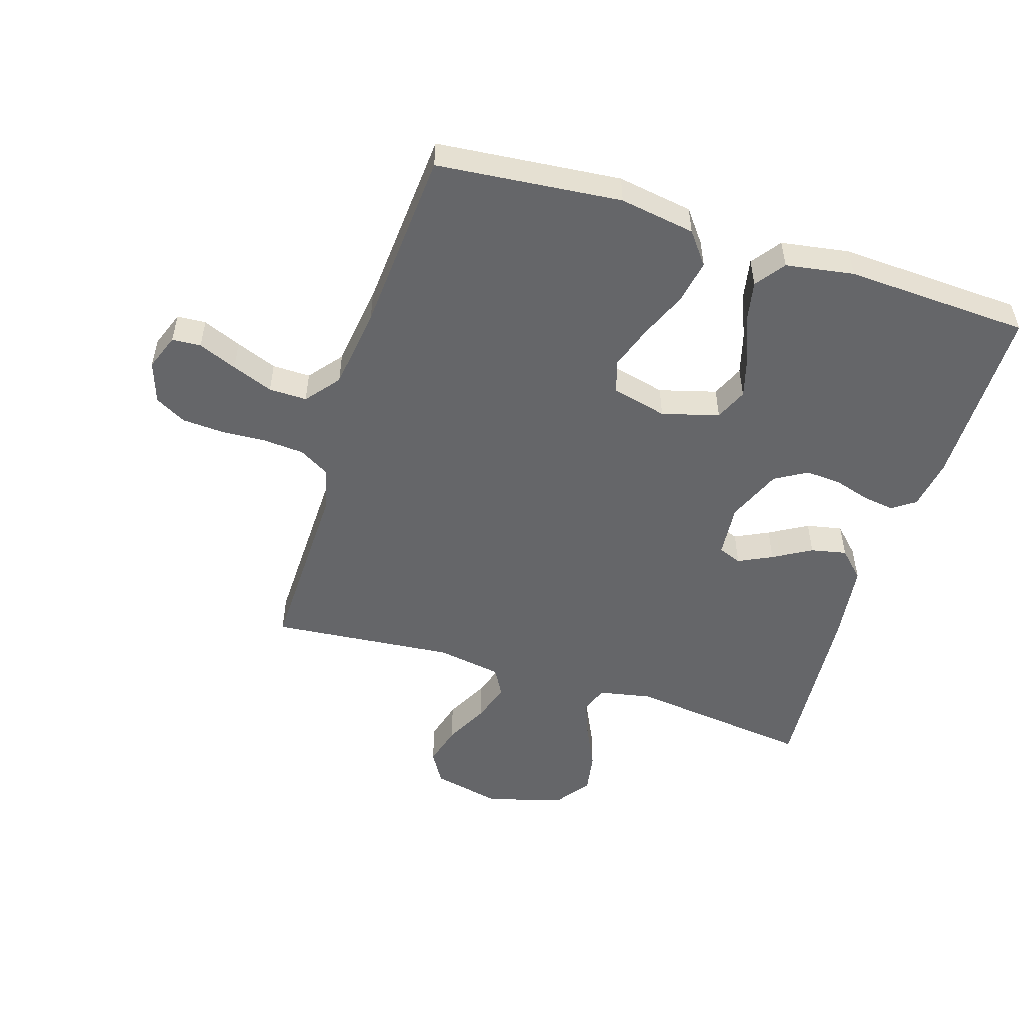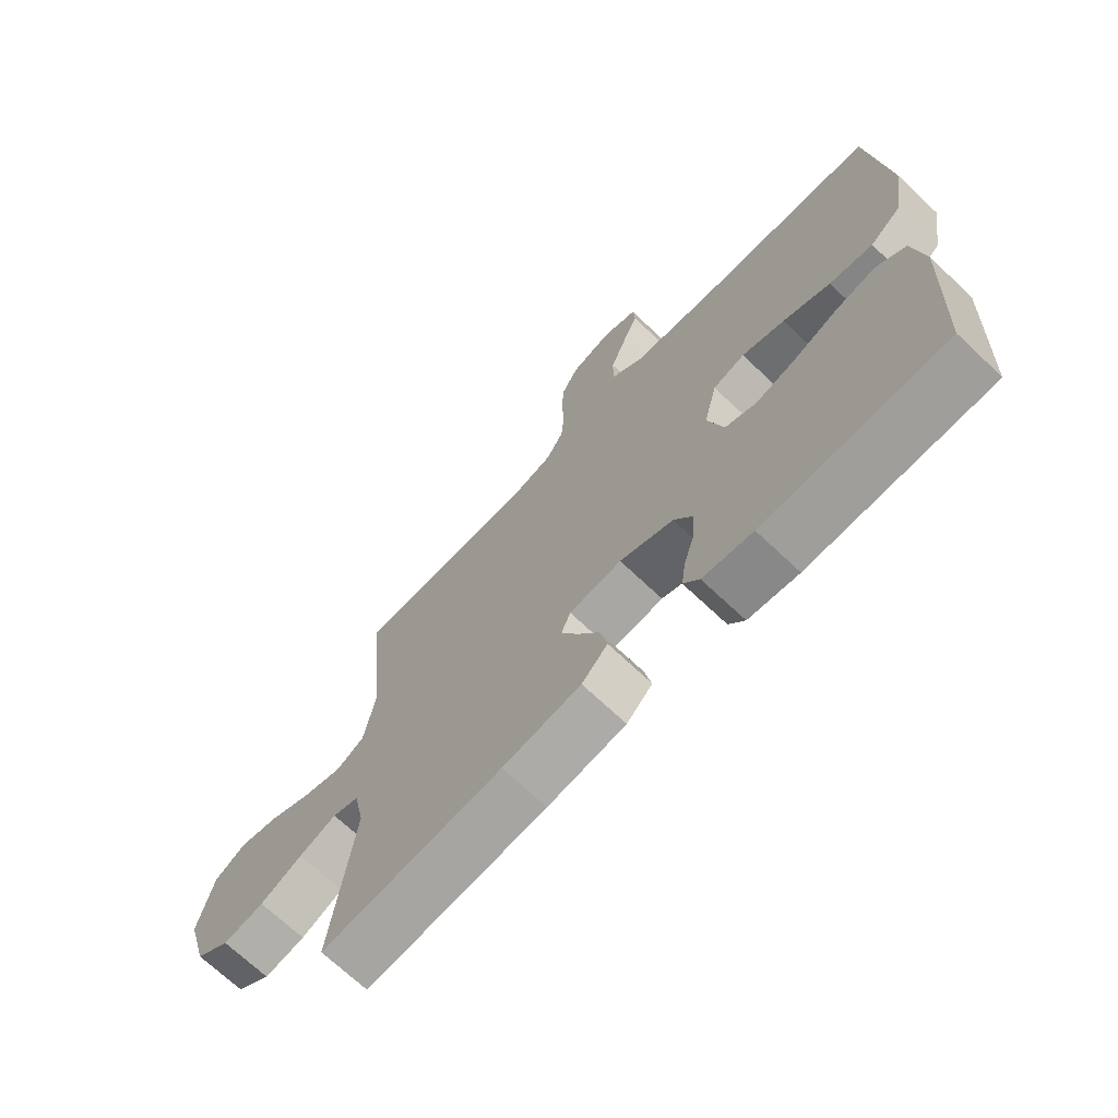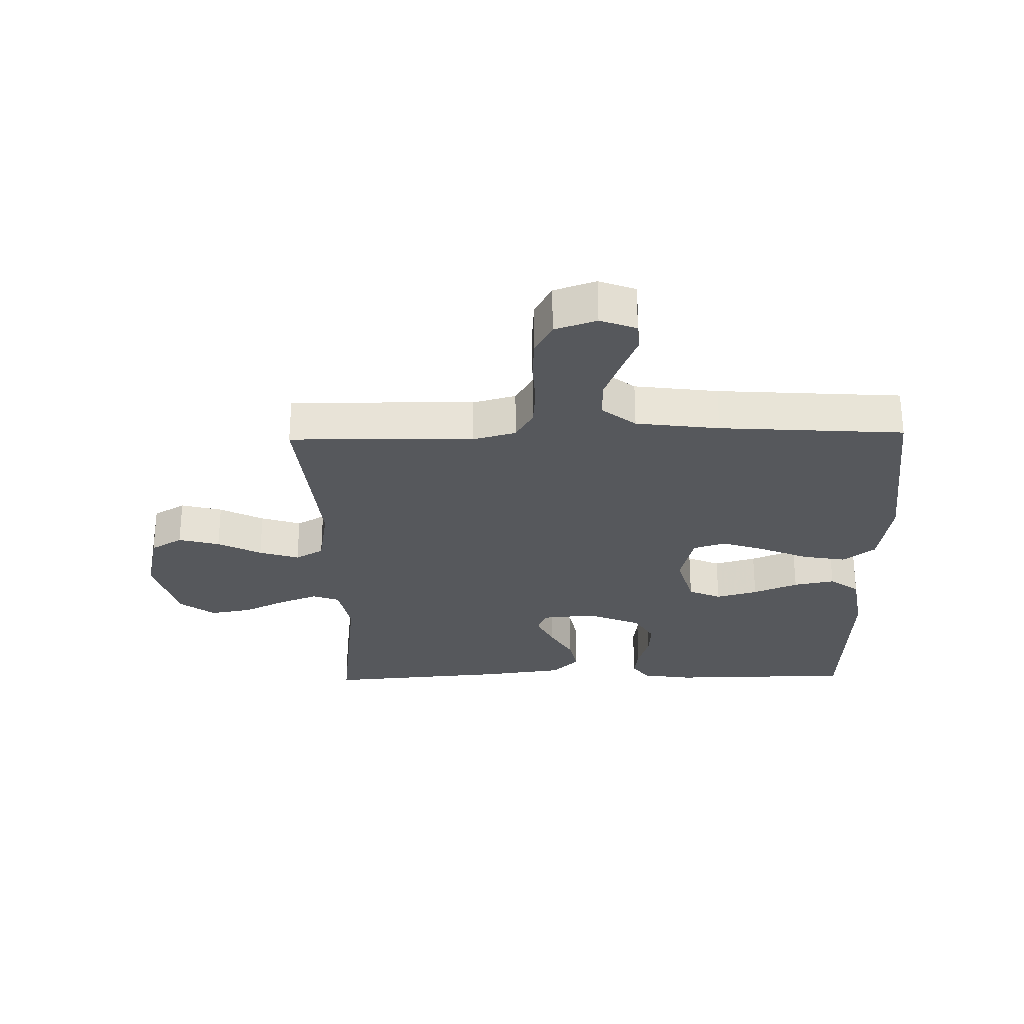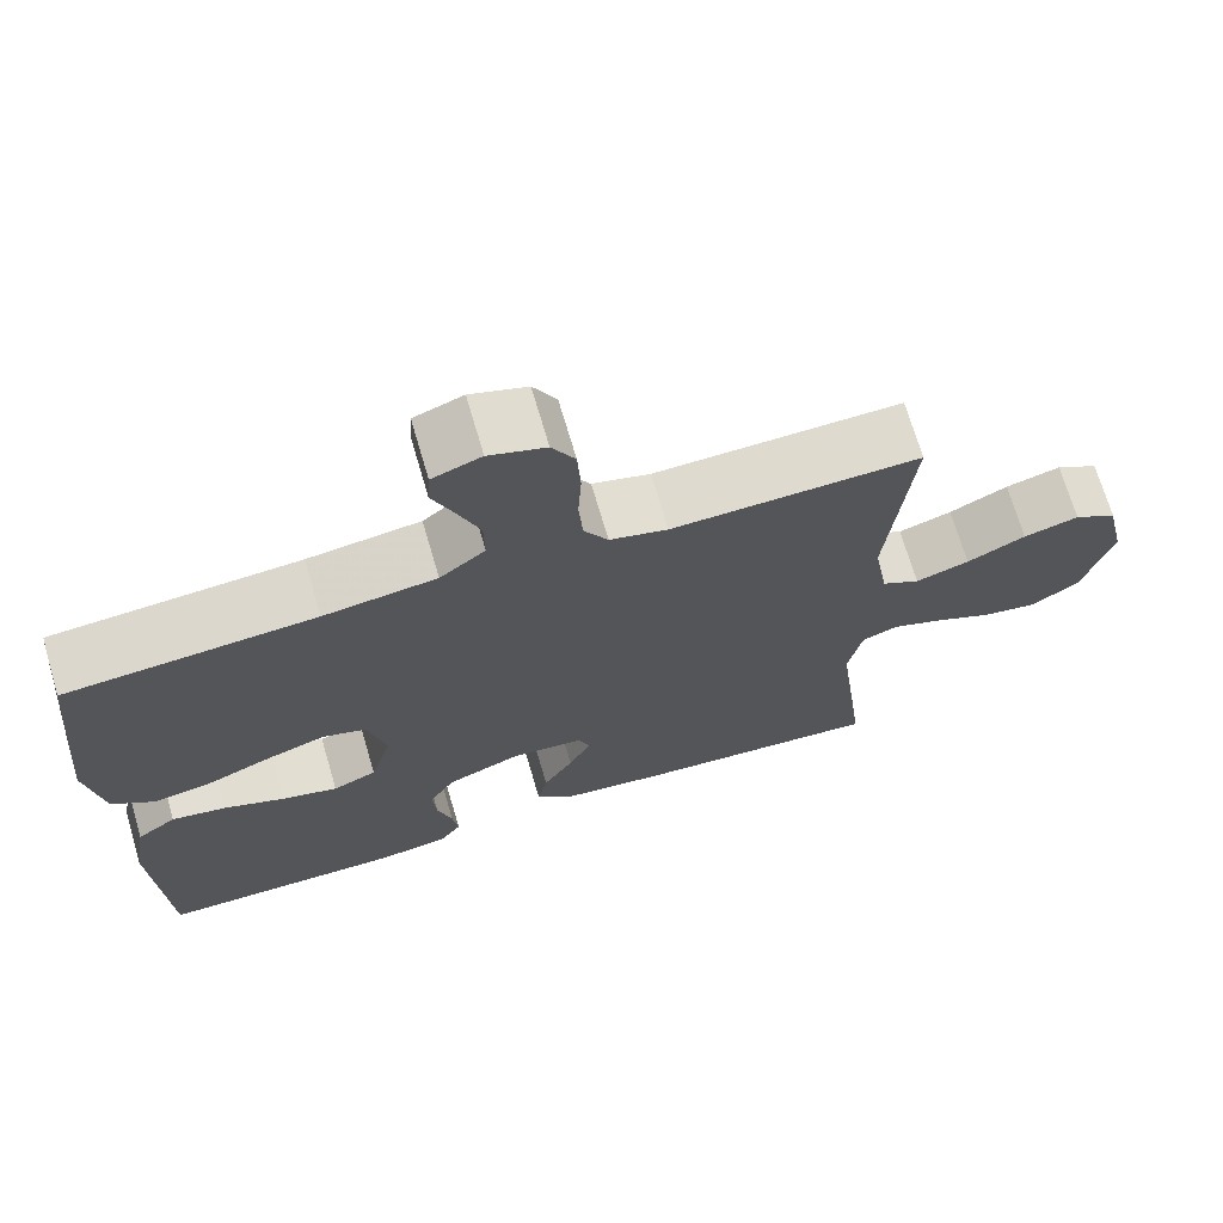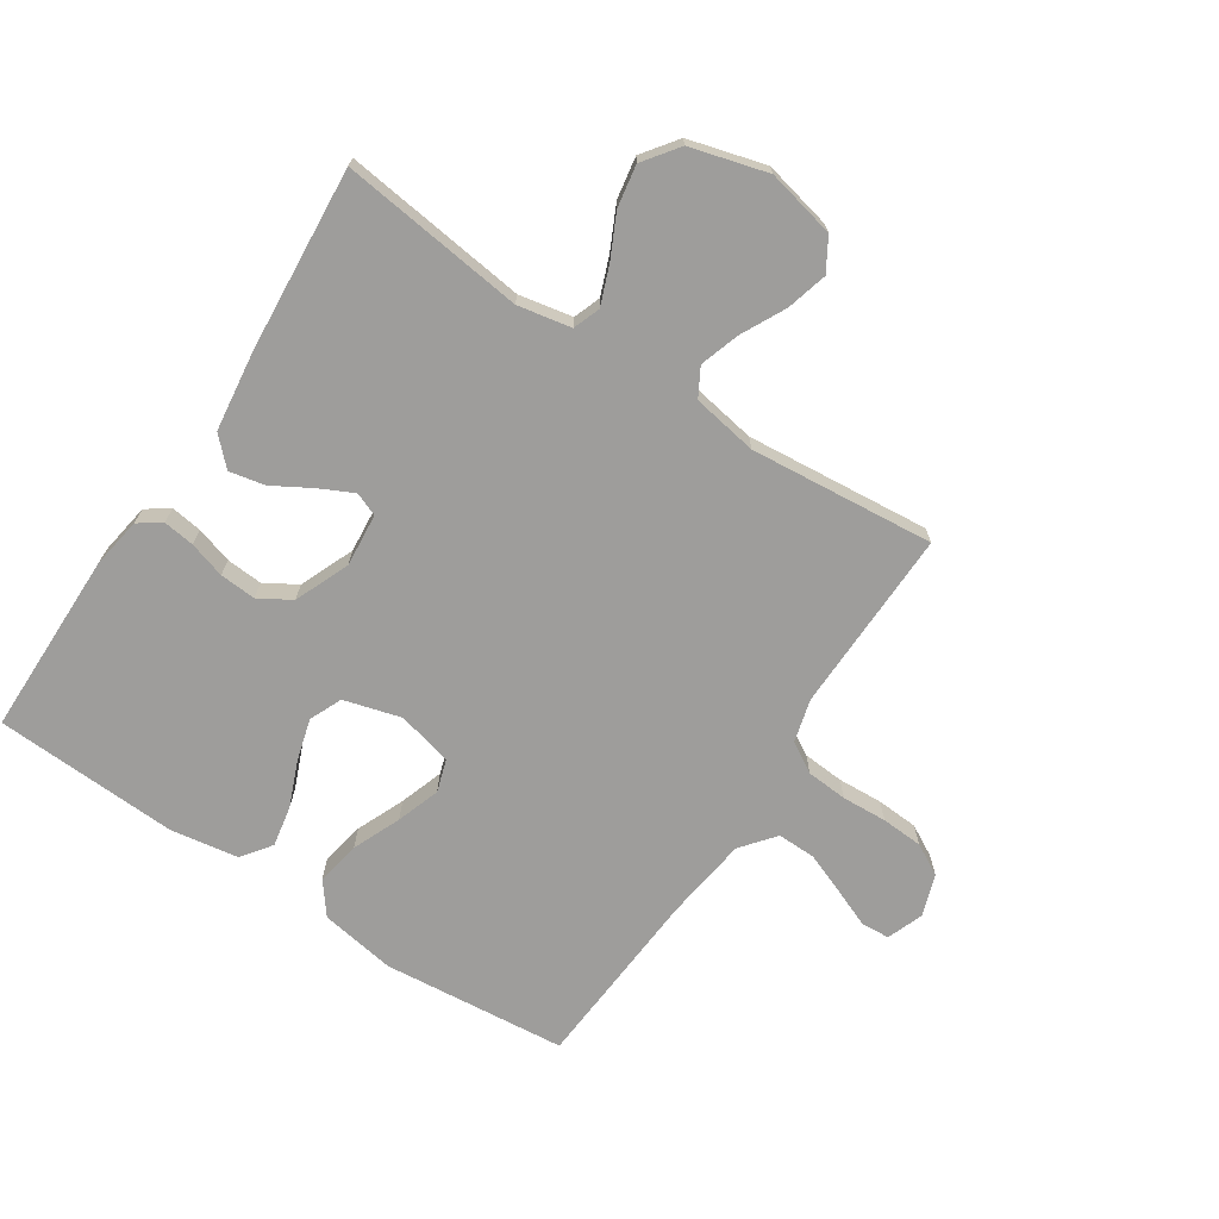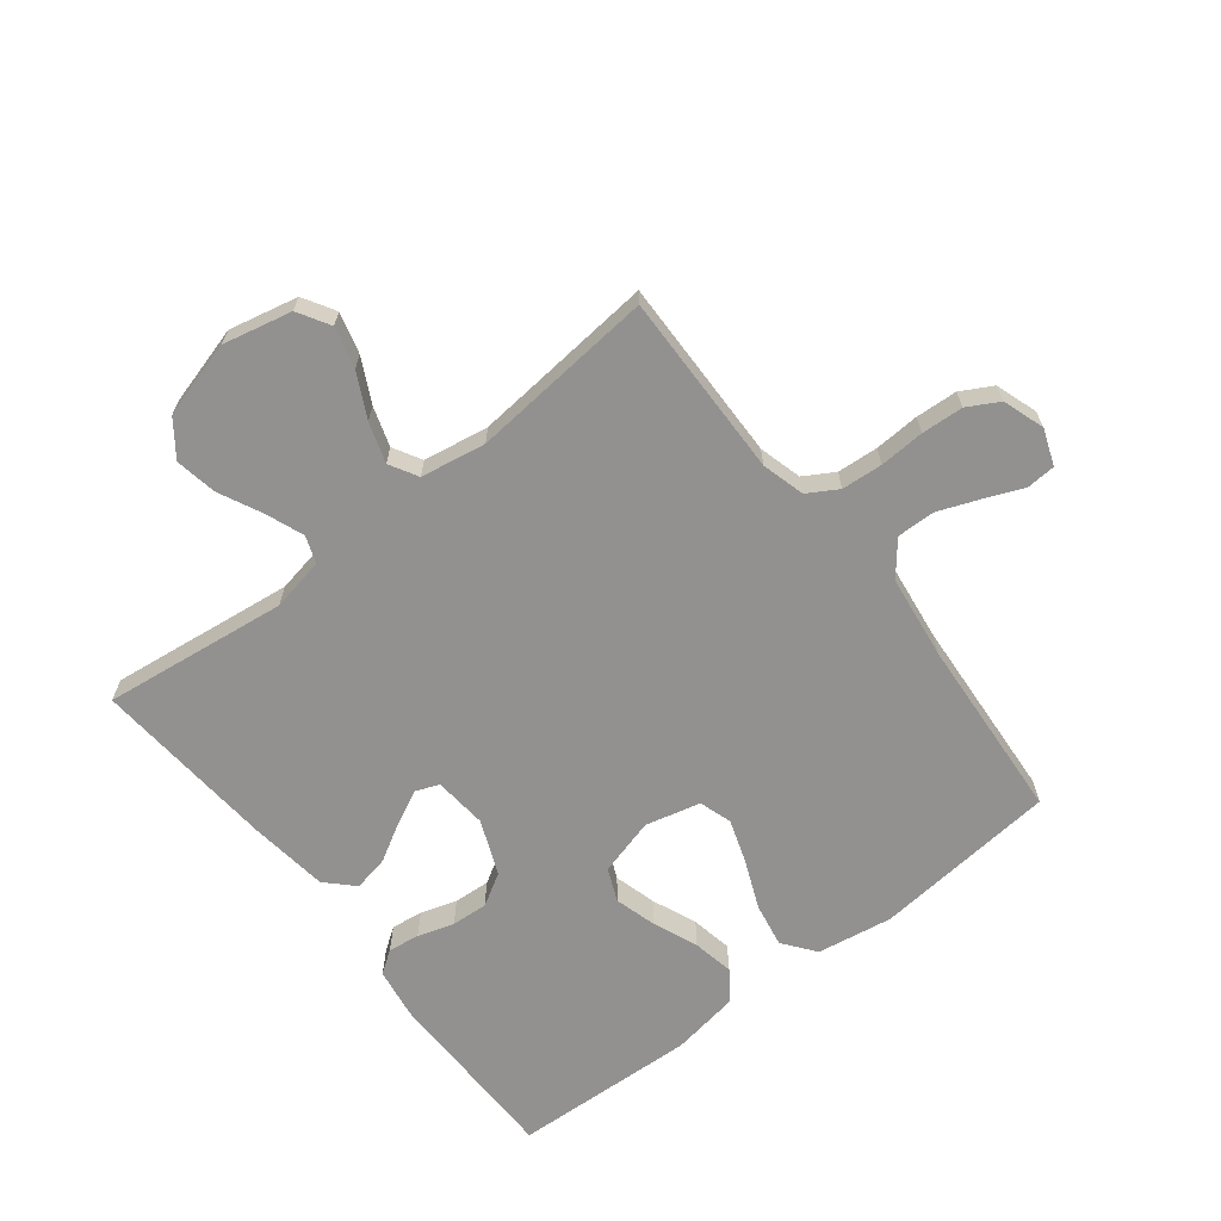
<metadata>
{"format":"obj","ext":"obj","renderer":"f3d","projection":"perspective","resolution":1024,"background":"white","views":[{"elev":-51.8,"azim":72.5,"up":"+Y"},{"elev":-70.3,"azim":46.6,"up":"+Z"},{"elev":-27.7,"azim":1.3,"up":"+Y"},{"elev":70.4,"azim":163.6,"up":"+Z"},{"elev":-70.4,"azim":-123.4,"up":"+Y"},{"elev":-66.1,"azim":-52.0,"up":"+Y"}]}
</metadata>
<code>
v 0.5 0.07 -0.5
v 0.2 0.07 -0.503
v 0.117 0.07 -0.49
v 0.091 0.07 -0.453
v 0.098 0.07 -0.402
v 0.116 0.07 -0.343
v 0.12 0.07 -0.284
v 0.089 0.07 -0.232
v 0 0.07 -0.195
v -0.087 0.07 -0.203
v -0.102 0.07 -0.241
v -0.075 0.07 -0.296
v -0.039 0.07 -0.358
v -0.027 0.07 -0.416
v -0.07 0.07 -0.459
v -0.2 0.07 -0.476
v -0.5 0.07 -0.5
v -0.463 0.07 -0.2
v -0.48 0.07 -0.113
v -0.524 0.07 -0.097
v -0.586 0.07 -0.121
v -0.656 0.07 -0.155
v -0.724 0.07 -0.167
v -0.781 0.07 -0.125
v -0.816 0.07 0
v -0.791 0.07 0.112
v -0.739 0.07 0.143
v -0.672 0.07 0.125
v -0.601 0.07 0.089
v -0.536 0.07 0.068
v -0.49 0.07 0.094
v -0.472 0.07 0.2
v -0.5 0.07 0.5
v -0.2 0.07 0.494
v -0.13 0.07 0.513
v -0.101 0.07 0.562
v -0.096 0.07 0.629
v -0.1 0.07 0.702
v -0.096 0.07 0.77
v -0.068 0.07 0.821
v 0 0.07 0.844
v 0.059 0.07 0.822
v 0.062 0.07 0.775
v 0.036 0.07 0.712
v 0.01 0.07 0.645
v 0.009 0.07 0.583
v 0.064 0.07 0.539
v 0.2 0.07 0.521
v 0.5 0.07 0.5
v 0.529 0.07 0.2
v 0.509 0.07 0.077
v 0.457 0.07 0.037
v 0.385 0.07 0.05
v 0.307 0.07 0.083
v 0.236 0.07 0.107
v 0.183 0.07 0.09
v 0.161 0.07 0
v 0.187 0.07 -0.093
v 0.24 0.07 -0.116
v 0.308 0.07 -0.097
v 0.381 0.07 -0.067
v 0.448 0.07 -0.054
v 0.496 0.07 -0.089
v 0.514 0.07 -0.2
v 0.5 0 -0.5
v 0.2 0 -0.503
v 0.117 0 -0.49
v 0.091 0 -0.453
v 0.098 0 -0.402
v 0.116 0 -0.343
v 0.12 0 -0.284
v 0.089 0 -0.232
v 0 0 -0.195
v -0.087 0 -0.203
v -0.102 0 -0.241
v -0.075 0 -0.296
v -0.039 0 -0.358
v -0.027 0 -0.416
v -0.07 0 -0.459
v -0.2 0 -0.476
v -0.5 0 -0.5
v -0.463 0 -0.2
v -0.48 0 -0.113
v -0.524 0 -0.097
v -0.586 0 -0.121
v -0.656 0 -0.155
v -0.724 0 -0.167
v -0.781 0 -0.125
v -0.816 0 0
v -0.791 0 0.112
v -0.739 0 0.143
v -0.672 0 0.125
v -0.601 0 0.089
v -0.536 0 0.068
v -0.49 0 0.094
v -0.472 0 0.2
v -0.5 0 0.5
v -0.2 0 0.494
v -0.13 0 0.513
v -0.101 0 0.562
v -0.096 0 0.629
v -0.1 0 0.702
v -0.096 0 0.77
v -0.068 0 0.821
v 0 0 0.844
v 0.059 0 0.822
v 0.062 0 0.775
v 0.036 0 0.712
v 0.01 0 0.645
v 0.009 0 0.583
v 0.064 0 0.539
v 0.2 0 0.521
v 0.5 0 0.5
v 0.529 0 0.2
v 0.509 0 0.077
v 0.457 0 0.037
v 0.385 0 0.05
v 0.307 0 0.083
v 0.236 0 0.107
v 0.183 0 0.09
v 0.161 0 0
v 0.187 0 -0.093
v 0.24 0 -0.116
v 0.308 0 -0.097
v 0.381 0 -0.067
v 0.448 0 -0.054
v 0.496 0 -0.089
v 0.514 0 -0.2
f 60 61 62 63
f 59 60 63 64
f 51 52 53 54
f 51 54 55
f 48 49 50 51
f 47 48 51 55
f 46 47 55 56
f 41 42 43 44
f 41 44 45
f 40 41 45 46
f 37 38 39 40
f 36 37 40 46
f 32 33 34
f 31 32 34 35
f 26 27 28 29
f 26 29 30
f 25 26 30
f 24 25 30
f 21 22 23 24
f 20 21 24 30
f 19 20 30 31
f 15 16 17 18
f 12 13 14 15
f 11 12 15 18
f 10 11 18 19
f 3 4 5 6
f 3 6 7
f 2 3 7
f 59 64 1 2
f 58 59 2 7
f 57 58 7 8
f 56 57 8 9
f 35 36 46 56
f 19 31 35 56
f 9 10 19 56
f 127 126 125 124
f 128 127 124 123
f 118 117 116 115
f 119 118 115
f 115 114 113 112
f 119 115 112 111
f 120 119 111 110
f 108 107 106 105
f 109 108 105
f 110 109 105 104
f 104 103 102 101
f 110 104 101 100
f 98 97 96
f 99 98 96 95
f 93 92 91 90
f 94 93 90
f 94 90 89
f 94 89 88
f 88 87 86 85
f 94 88 85 84
f 95 94 84 83
f 82 81 80 79
f 79 78 77 76
f 82 79 76 75
f 83 82 75 74
f 70 69 68 67
f 71 70 67
f 71 67 66
f 66 65 128 123
f 71 66 123 122
f 72 71 122 121
f 73 72 121 120
f 120 110 100 99
f 120 99 95 83
f 120 83 74 73
f 1 65 66 2
f 2 66 67 3
f 3 67 68 4
f 4 68 69 5
f 5 69 70 6
f 6 70 71 7
f 7 71 72 8
f 8 72 73 9
f 9 73 74 10
f 10 74 75 11
f 11 75 76 12
f 12 76 77 13
f 13 77 78 14
f 14 78 79 15
f 15 79 80 16
f 16 80 81 17
f 17 81 82 18
f 18 82 83 19
f 19 83 84 20
f 20 84 85 21
f 21 85 86 22
f 22 86 87 23
f 23 87 88 24
f 24 88 89 25
f 25 89 90 26
f 26 90 91 27
f 27 91 92 28
f 28 92 93 29
f 29 93 94 30
f 30 94 95 31
f 31 95 96 32
f 32 96 97 33
f 33 97 98 34
f 34 98 99 35
f 35 99 100 36
f 36 100 101 37
f 37 101 102 38
f 38 102 103 39
f 39 103 104 40
f 40 104 105 41
f 41 105 106 42
f 42 106 107 43
f 43 107 108 44
f 44 108 109 45
f 45 109 110 46
f 46 110 111 47
f 47 111 112 48
f 48 112 113 49
f 49 113 114 50
f 50 114 115 51
f 51 115 116 52
f 52 116 117 53
f 53 117 118 54
f 54 118 119 55
f 55 119 120 56
f 56 120 121 57
f 57 121 122 58
f 58 122 123 59
f 59 123 124 60
f 60 124 125 61
f 61 125 126 62
f 62 126 127 63
f 63 127 128 64
f 64 128 65 1

</code>
